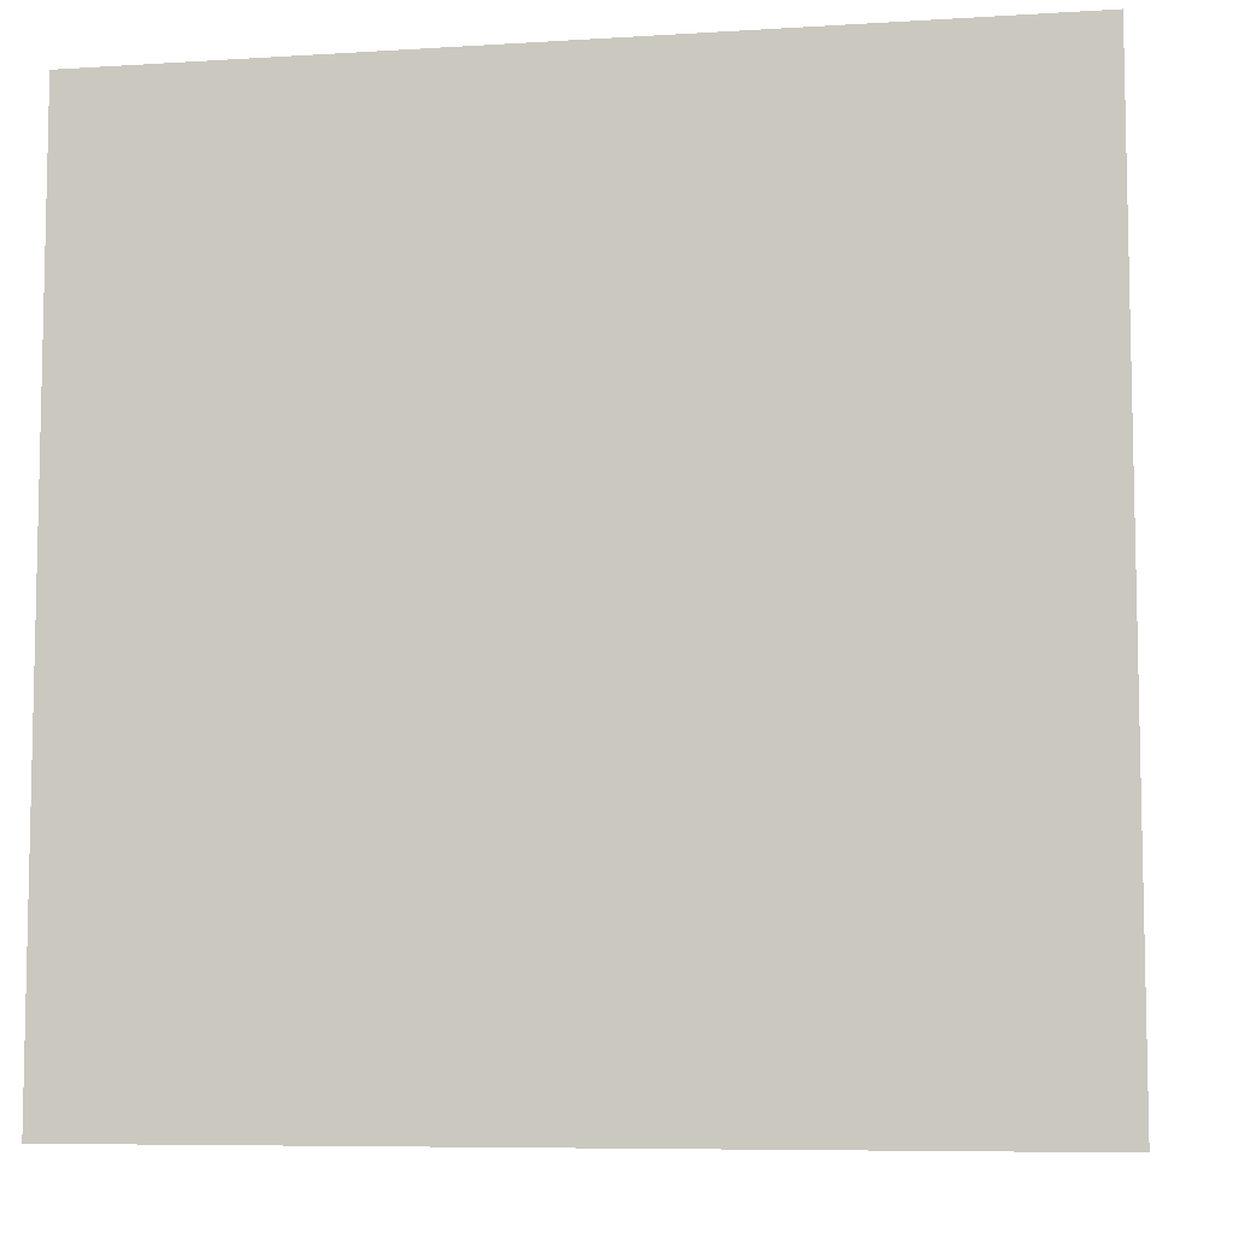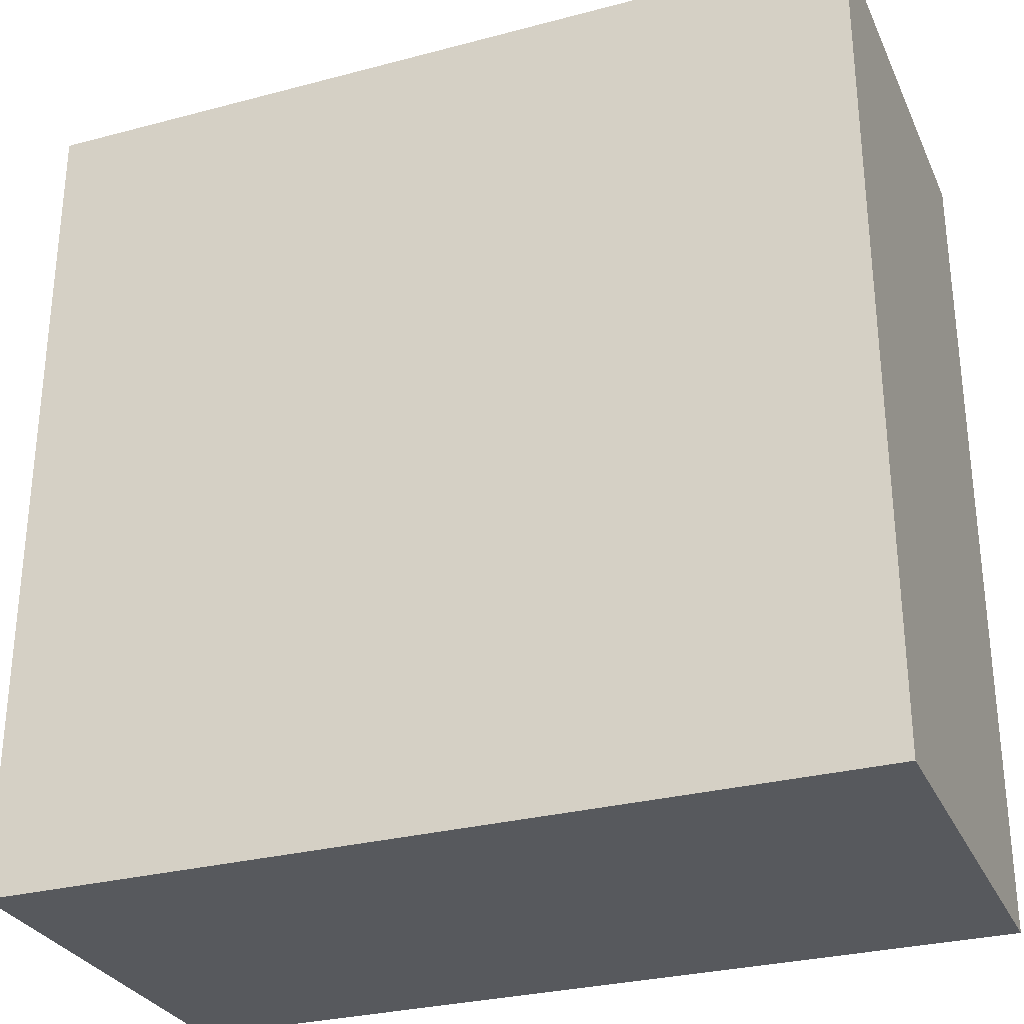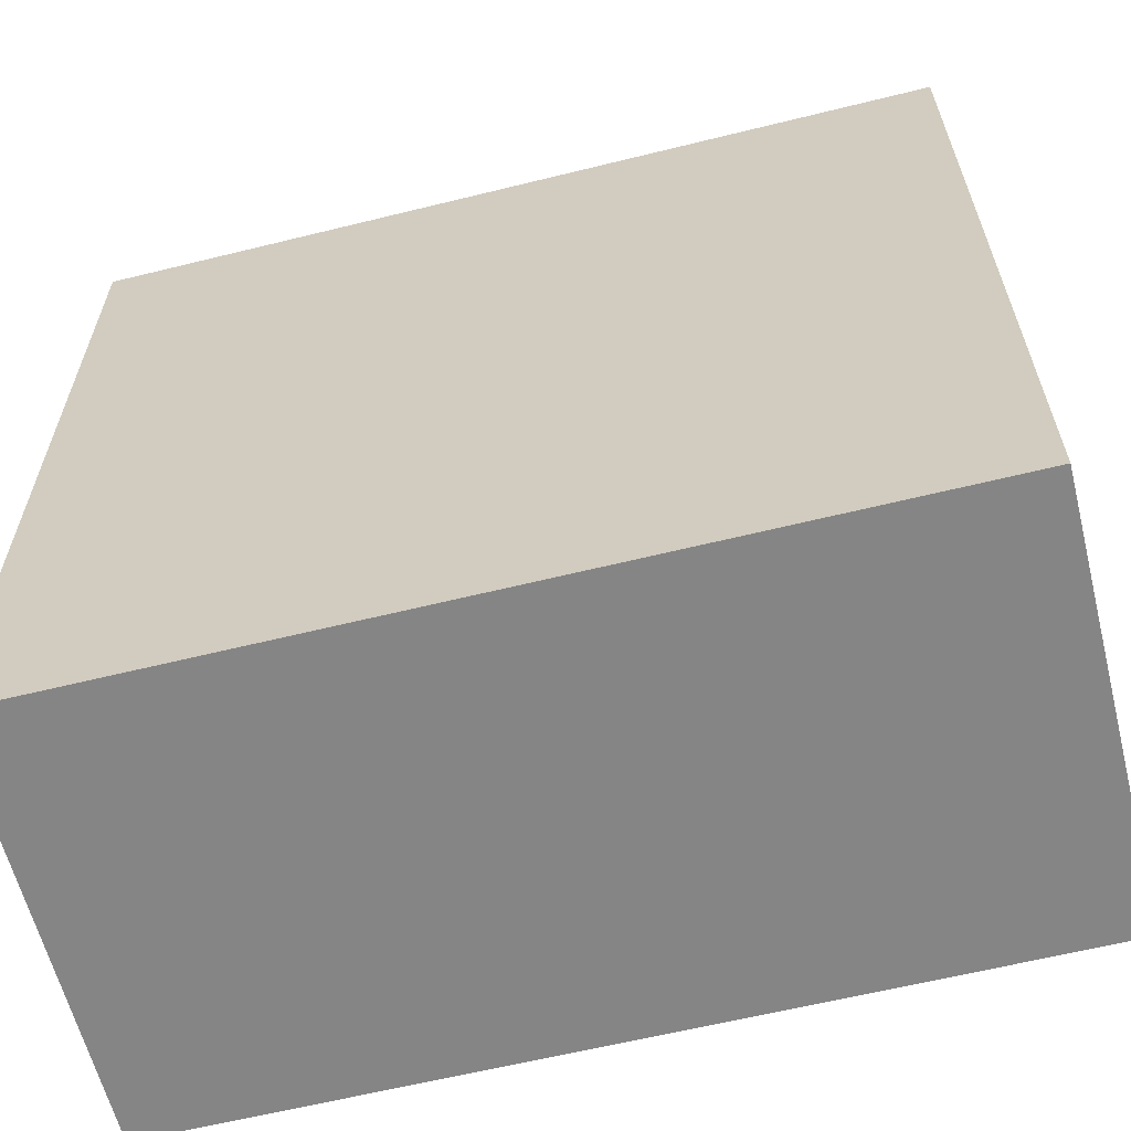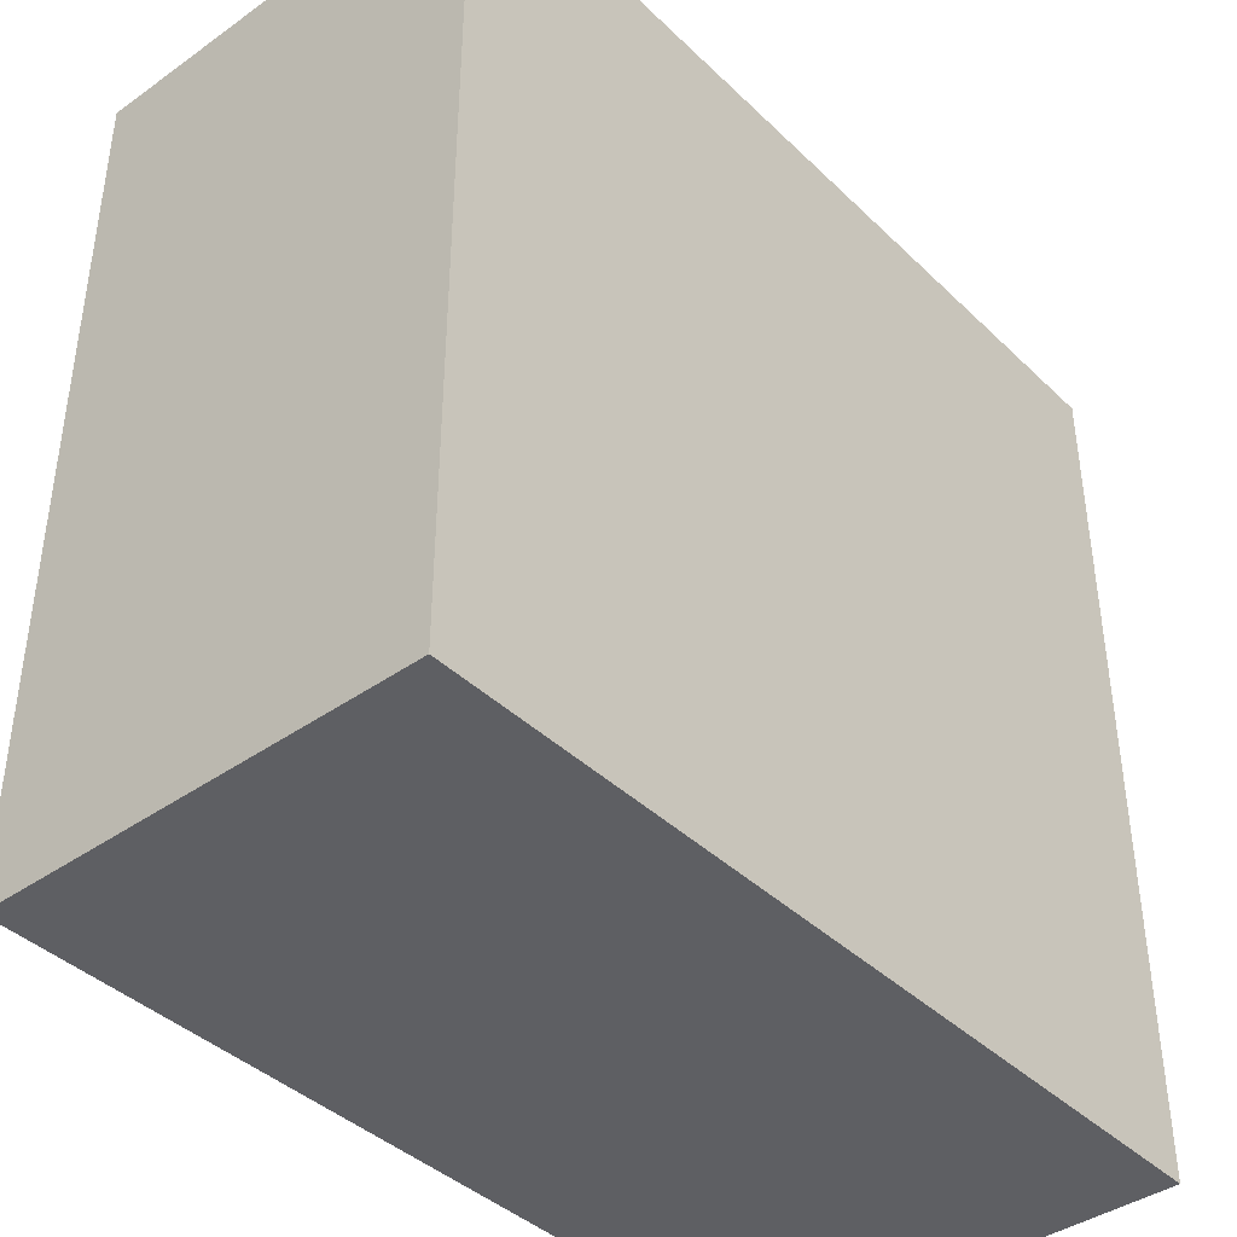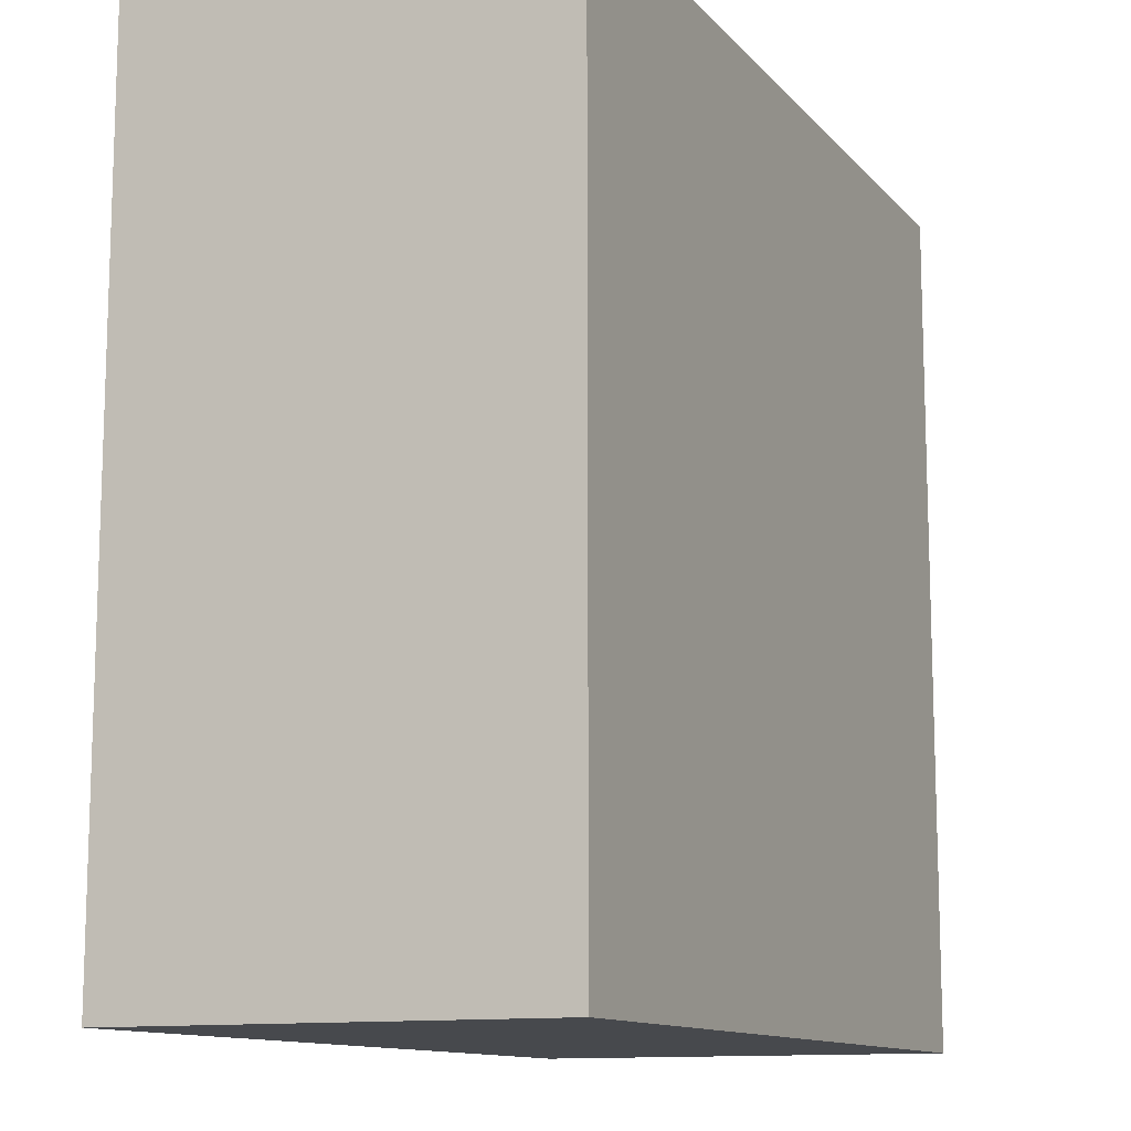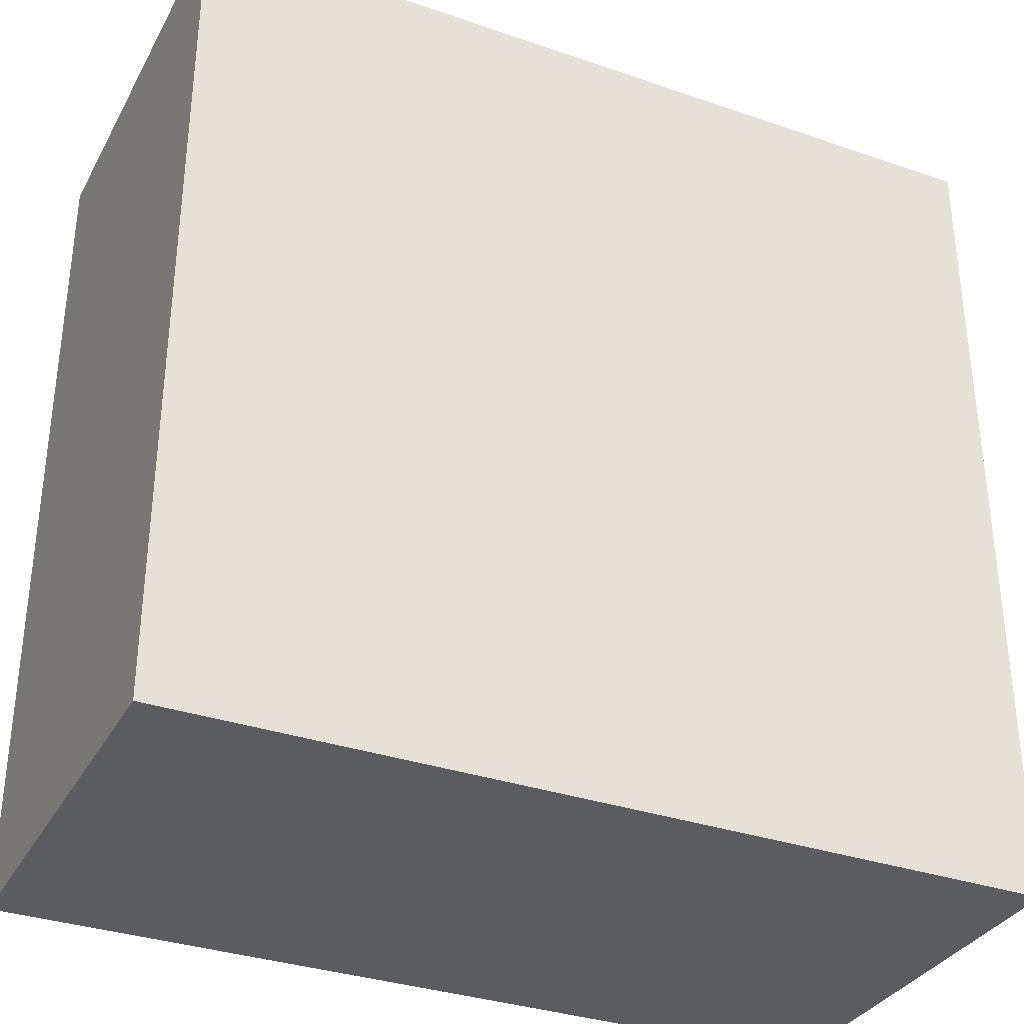
<metadata>
{"format":"obj","ext":"obj","renderer":"f3d","projection":"perspective","resolution":1024,"background":"white","views":[{"elev":-7.5,"azim":9.9,"up":"+Y"},{"elev":-29.5,"azim":21.3,"up":"+Y"},{"elev":-61.9,"azim":-165.9,"up":"+Y"},{"elev":-40.7,"azim":-49.2,"up":"+Y"},{"elev":-12.0,"azim":114.6,"up":"+Y"},{"elev":-33.7,"azim":154.9,"up":"+Y"}]}
</metadata>
<code>
o Cube.001
v 16 16 8
v 0 16 8
v 0 -0 8
v 16 -0 8
v 16 0 0
v 0 0 0
v 0 16 1e-06
v 16 16 1e-06
f 1 2 3 4
f 5 4 3 6
f 6 3 2 7
f 7 8 5 6
f 8 1 4 5
f 7 2 1 8

</code>
